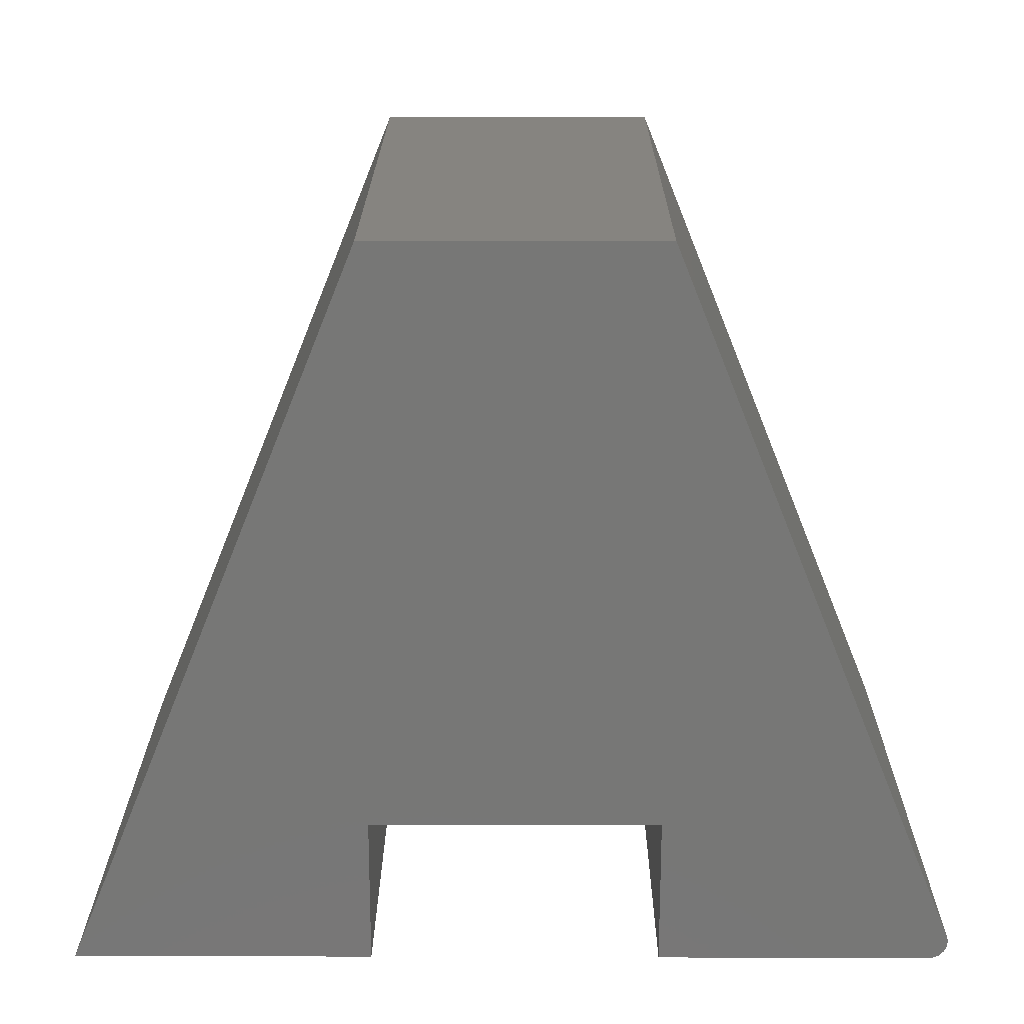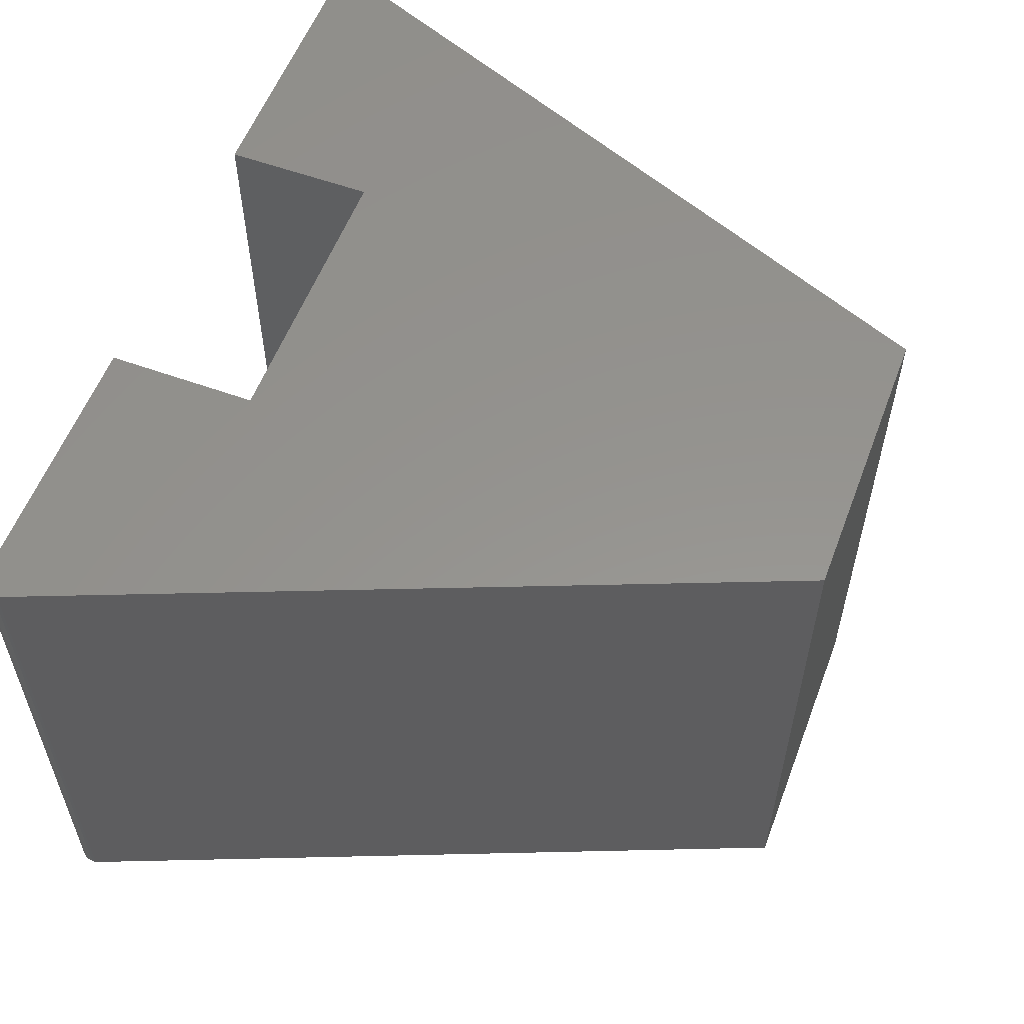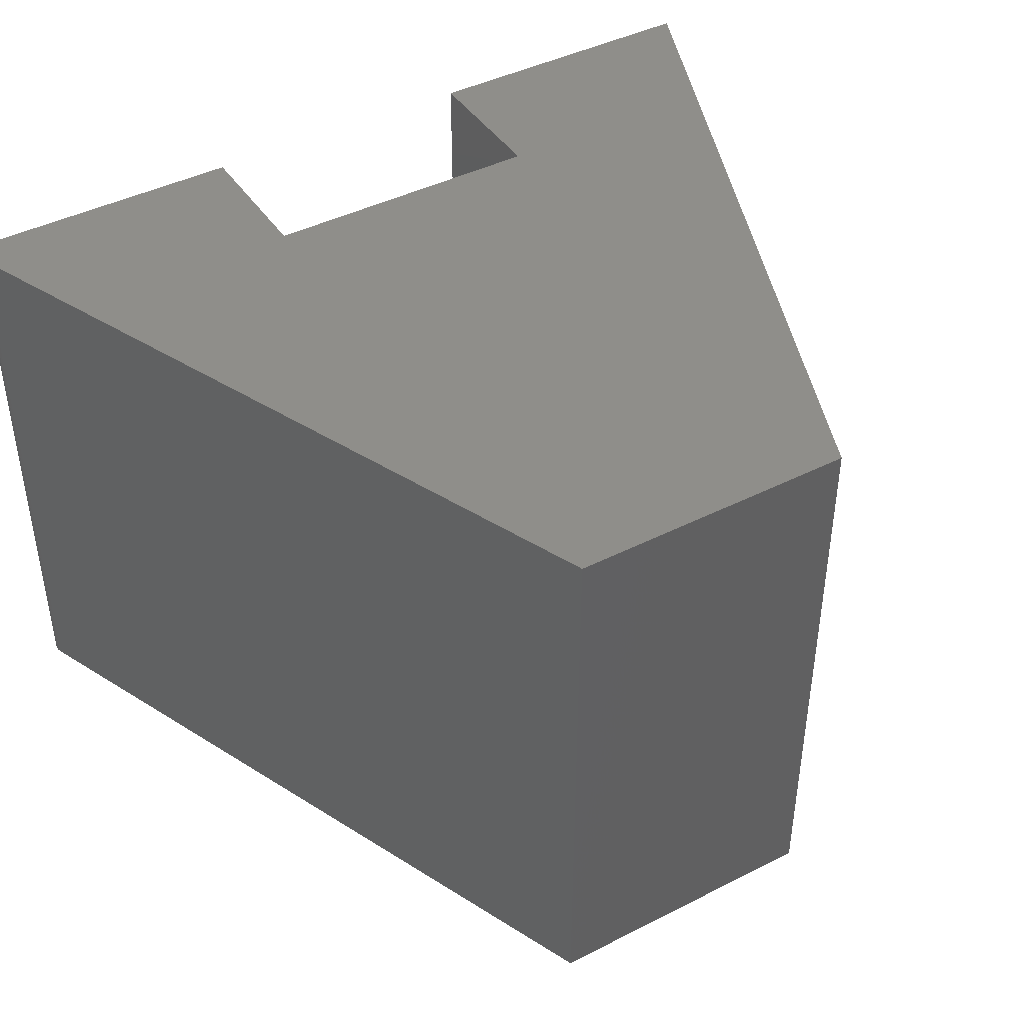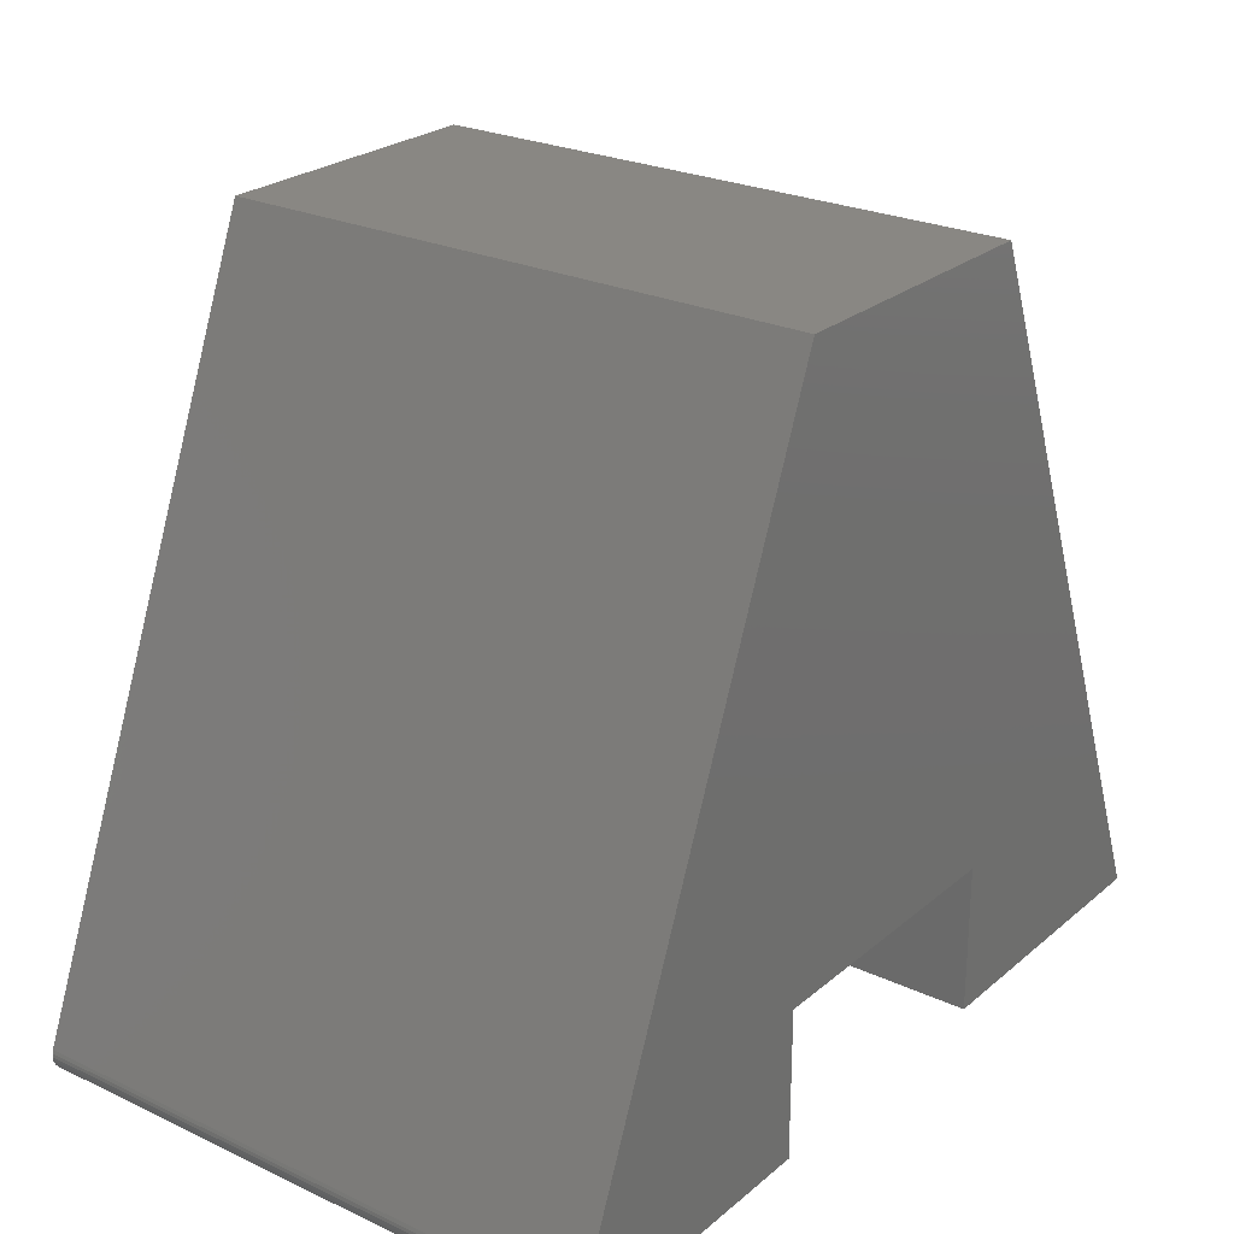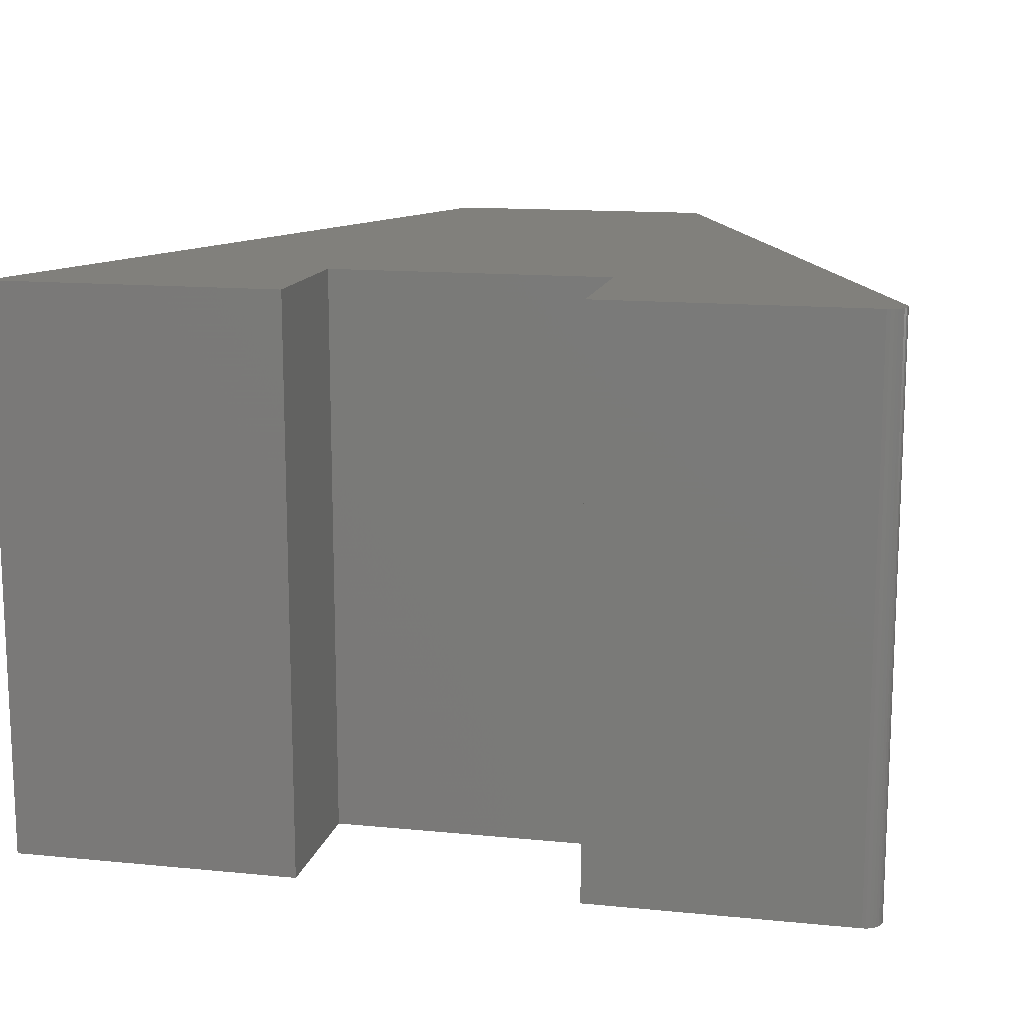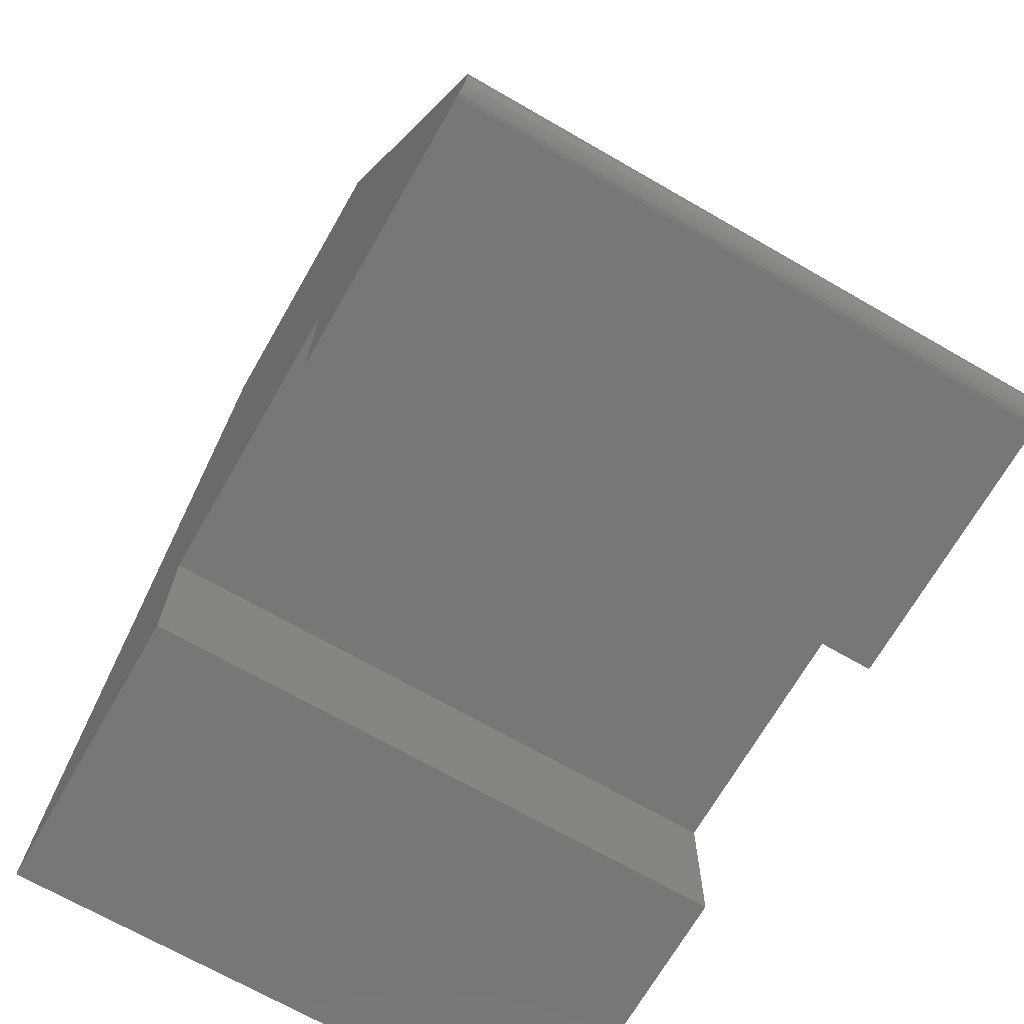
<metadata>
{"format":"stl","ext":"stl","renderer":"f3d","projection":"perspective","resolution":1024,"background":"white","views":[{"elev":20.3,"azim":-179.7,"up":"+Z"},{"elev":56.8,"azim":-69.3,"up":"+Y"},{"elev":42.9,"azim":-31.1,"up":"+Y"},{"elev":25.0,"azim":-52.9,"up":"+Z"},{"elev":13.8,"azim":-167.6,"up":"+Y"},{"elev":-69.6,"azim":-119.9,"up":"+Z"}]}
</metadata>
<code>
# stl→obj: 36 verts, 68 faces
v 0.02319 -0.5 -1.42e-18
v 0.2526 -0.5 -1.547e-17
v 0.00878 -0.5 0.009578
v 0.4974 -0.5 0.1263
v 0.4974 -0.5 -3.046e-17
v 0.75 -0.5 -4.592e-17
v 0.4974 -0.5 0.6237
v 0.2526 -0.5 0.1263
v 0.2526 -0.5 0.6237
v 0.008705 -0.5 0.02149
v 0.007841 -0.5 0.01857
v 0.007563 -0.5 0.01553
v 0.007879 -0.5 0.01249
v 0.02015 -0.5 0.0002978
v 0.01023 -0.5 0.006893
v 0.01217 -0.5 0.004542
v 0.01454 -0.5 0.002613
v 0.01723 -0.5 0.00118
v 0.00878 0 0.009578
v 0.2526 0 -1.547e-17
v 0.02319 0 -1.42e-18
v 0.4974 0 0.1263
v 0.2526 0 0.1263
v 0.4974 0 0.6237
v 0.75 0 -4.592e-17
v 0.4974 0 -3.046e-17
v 0.007879 0 0.01249
v 0.007563 0 0.01553
v 0.007841 0 0.01857
v 0.008705 0 0.02149
v 0.2526 0 0.6237
v 0.02015 0 0.0002978
v 0.01723 0 0.00118
v 0.01454 0 0.002613
v 0.01217 0 0.004542
v 0.01023 0 0.006893
f 1 2 3
f 4 5 6
f 4 6 7
f 4 7 8
f 8 7 9
f 8 9 10
f 8 10 11
f 8 11 12
f 8 12 13
f 8 13 3
f 8 3 2
f 14 1 3
f 14 3 15
f 14 15 16
f 14 16 17
f 14 17 18
f 19 20 21
f 22 23 24
f 22 24 25
f 22 25 26
f 23 20 19
f 23 19 27
f 23 27 28
f 23 28 29
f 23 29 30
f 23 30 31
f 23 31 24
f 32 33 34
f 32 34 35
f 32 35 36
f 32 36 19
f 32 19 21
f 9 31 10
f 10 31 30
f 1 21 2
f 2 21 20
f 21 1 32
f 32 1 14
f 32 14 33
f 33 14 18
f 33 18 34
f 34 18 17
f 34 17 35
f 35 17 16
f 35 16 36
f 36 16 15
f 36 15 19
f 19 15 3
f 19 3 27
f 27 3 13
f 27 13 28
f 28 13 12
f 28 12 29
f 29 12 11
f 29 11 30
f 30 11 10
f 24 31 7
f 7 31 9
f 6 25 7
f 7 25 24
f 5 26 6
f 6 26 25
f 22 26 4
f 4 26 5
f 23 22 8
f 8 22 4
f 20 23 2
f 2 23 8

</code>
